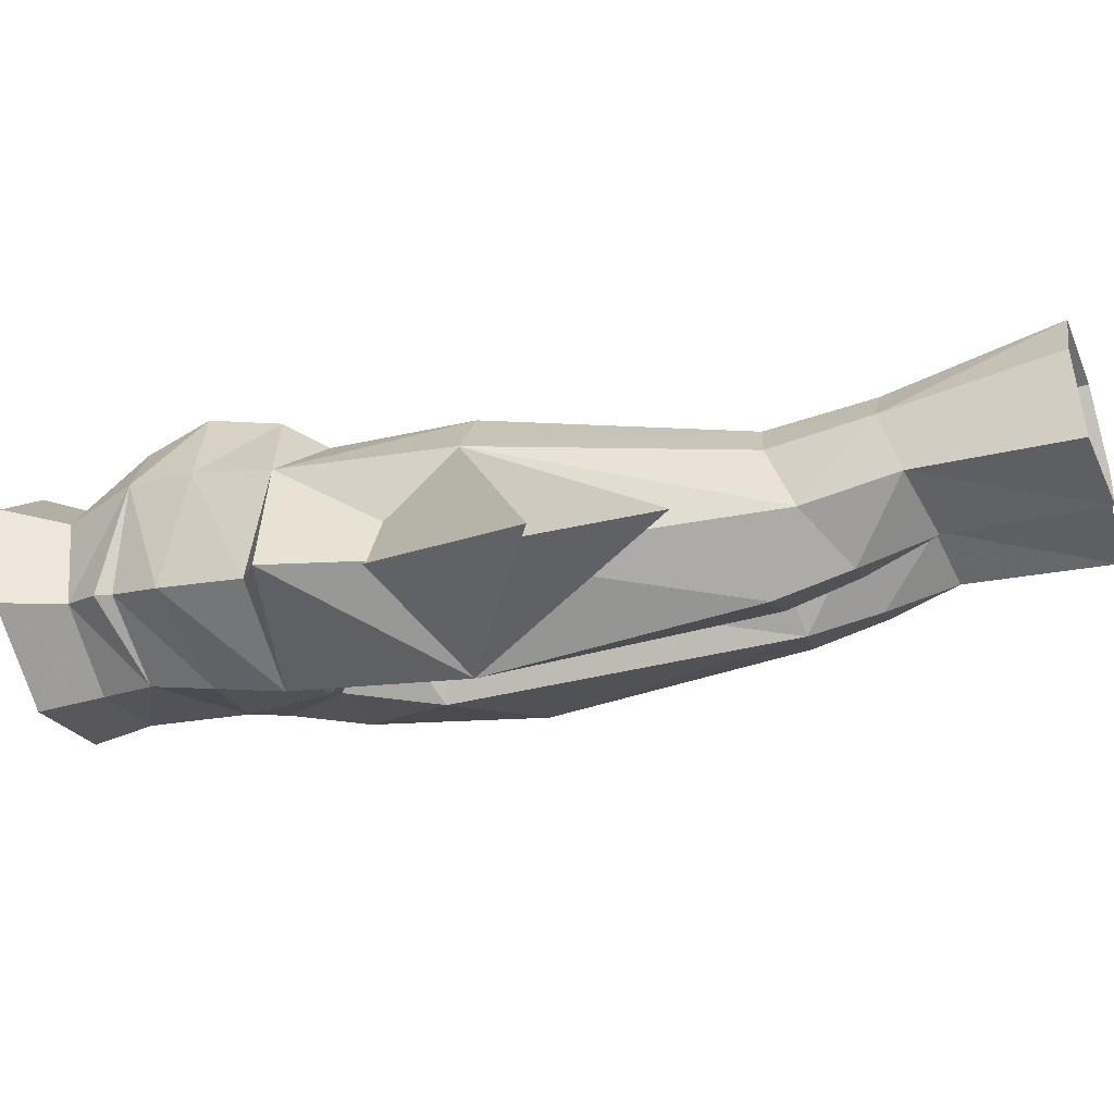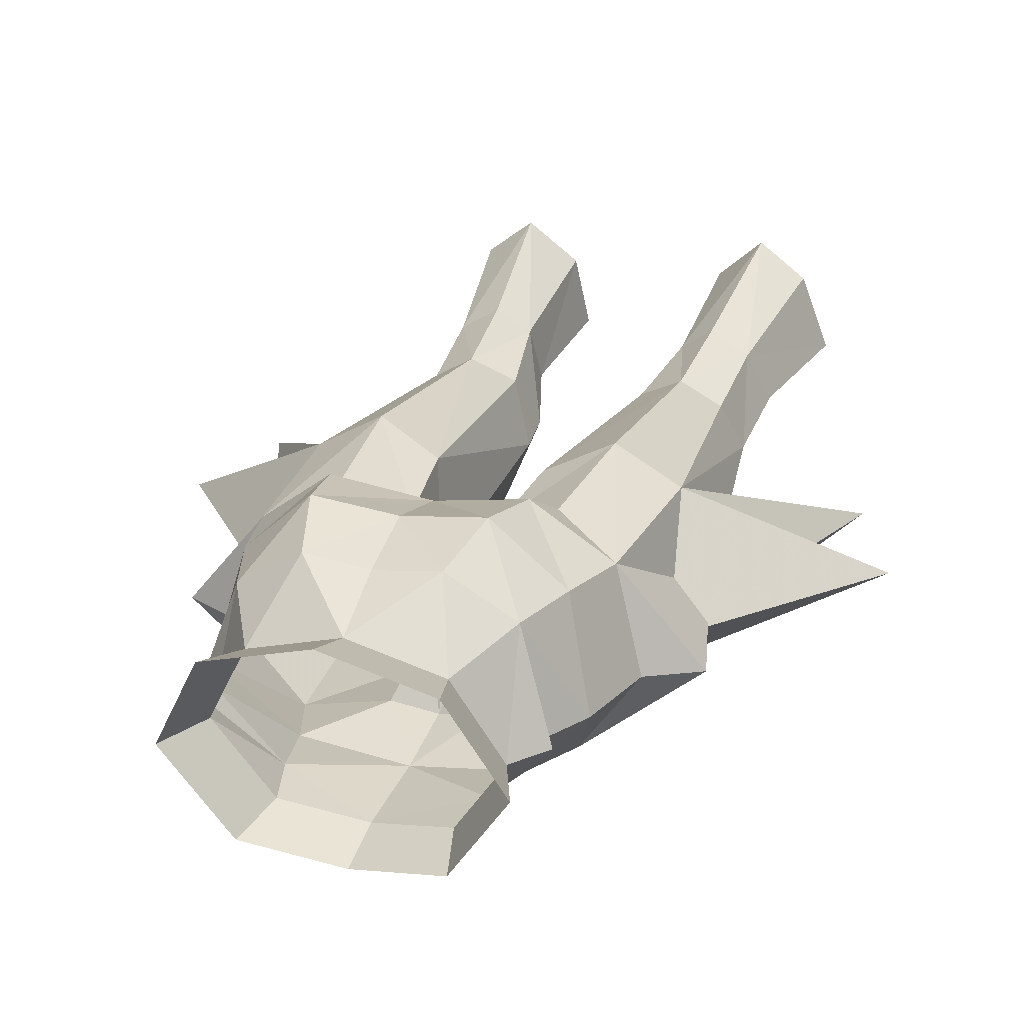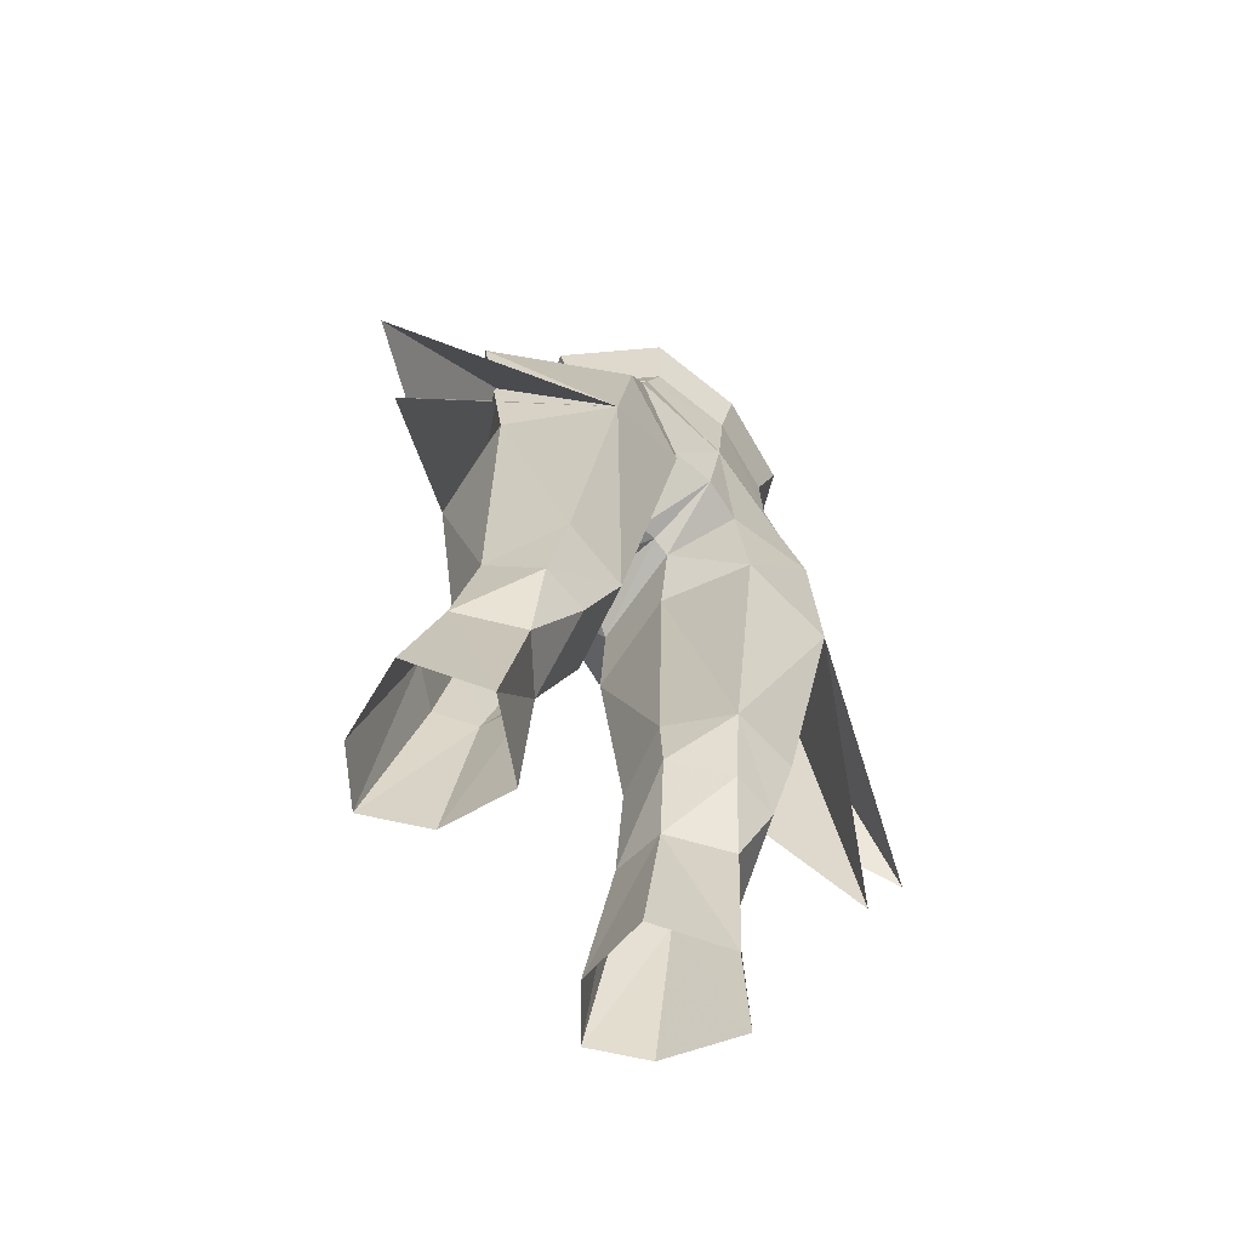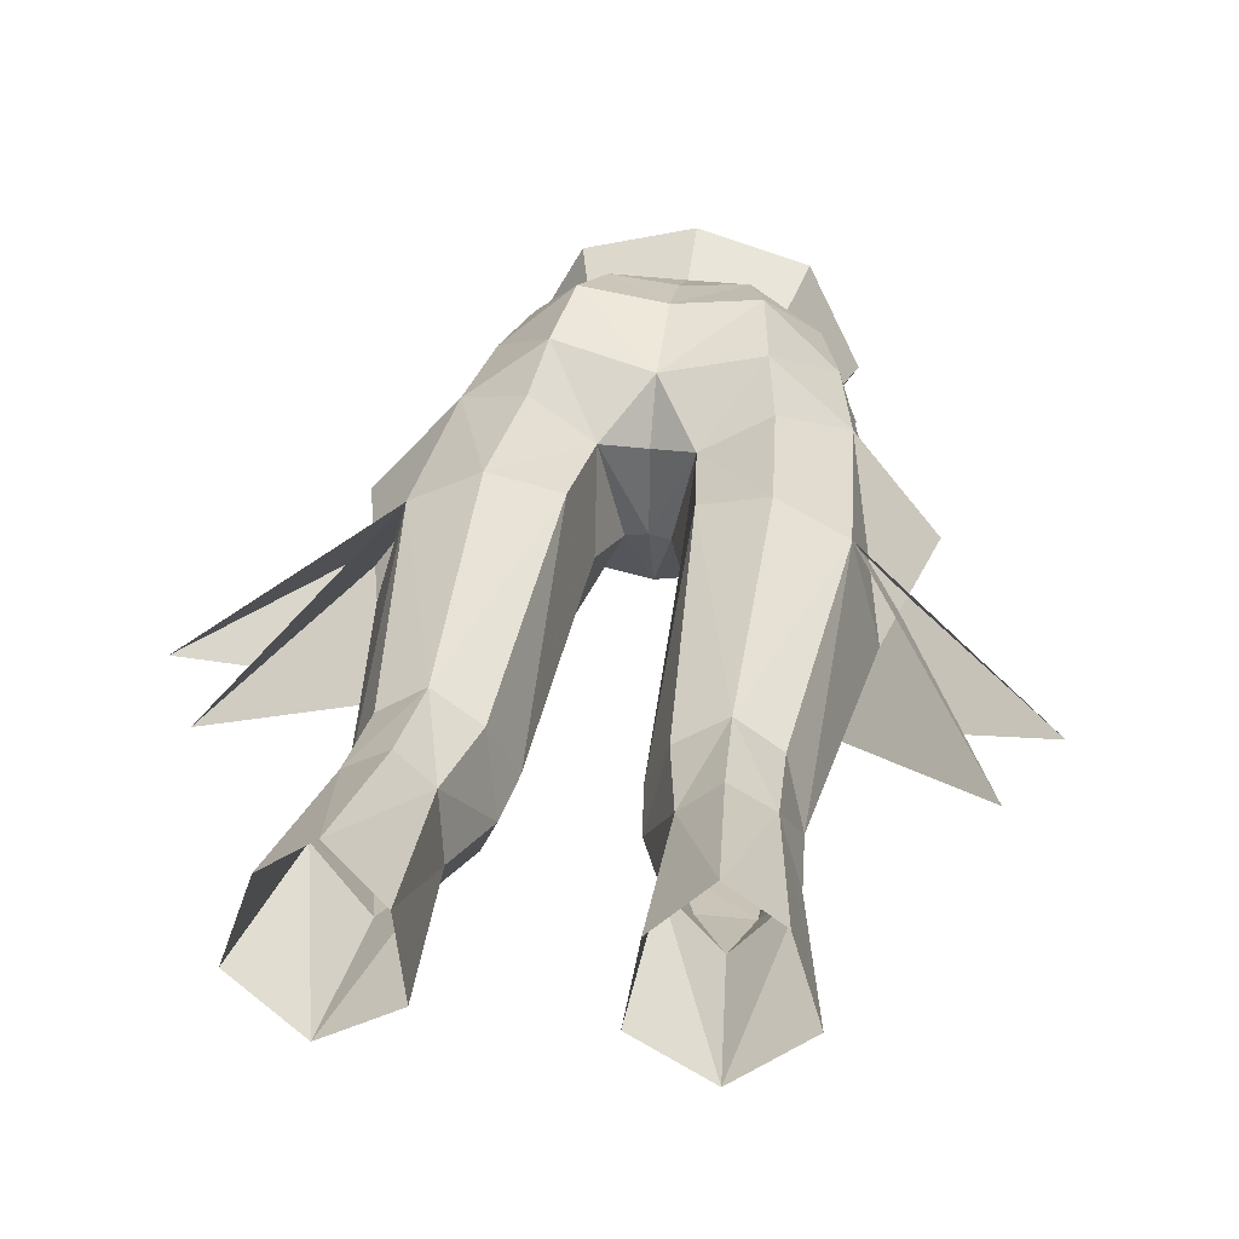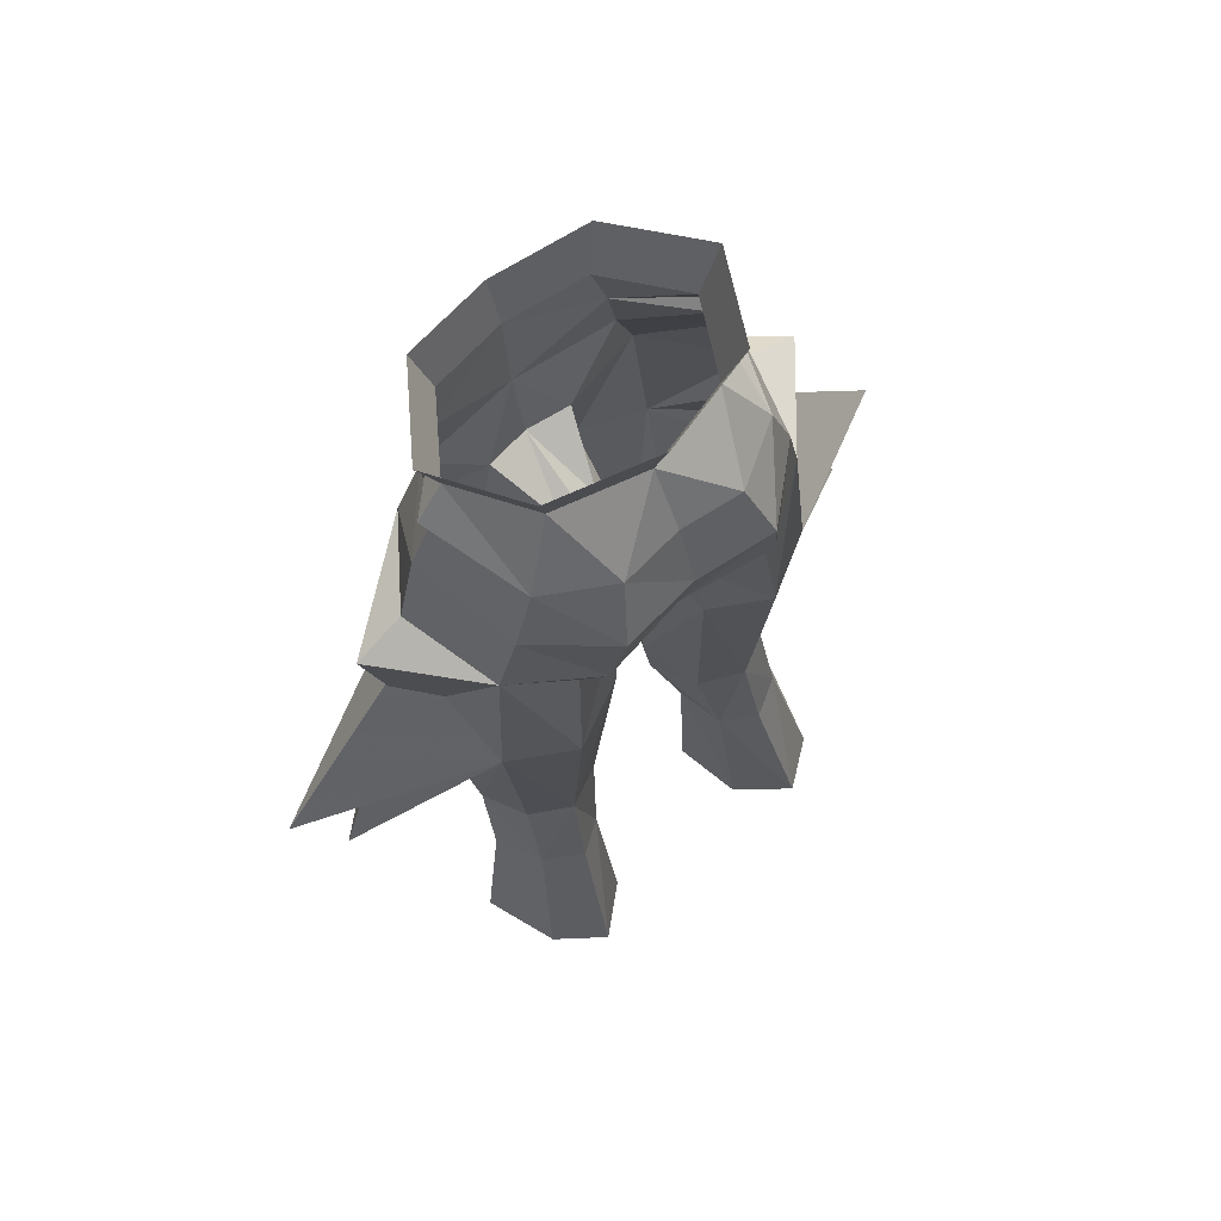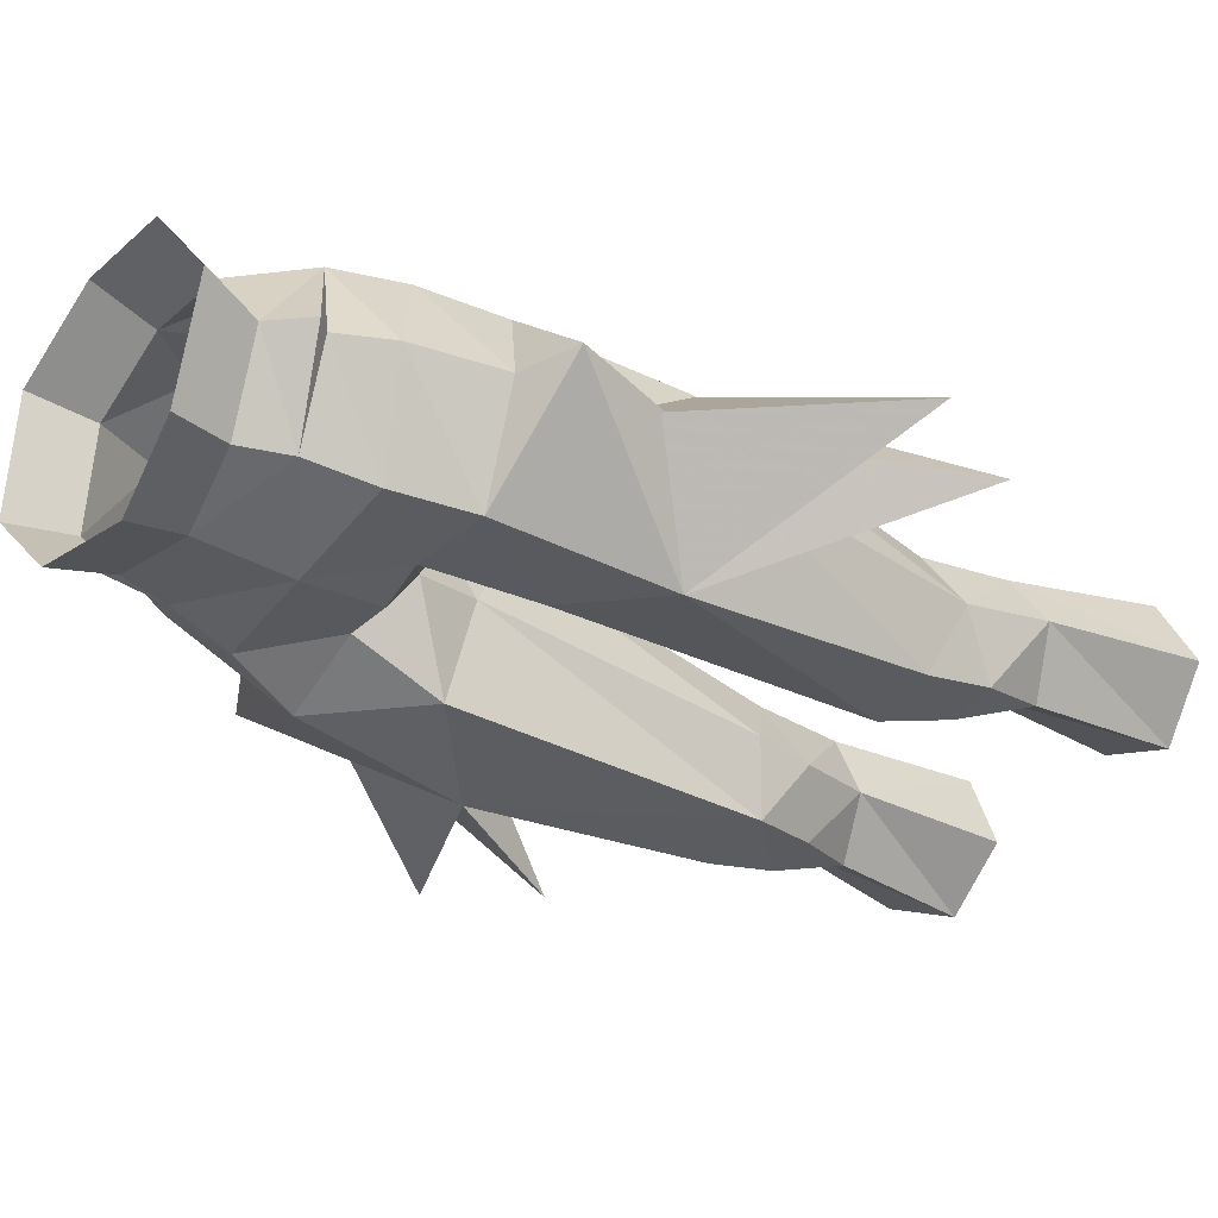
<metadata>
{"format":"obj","ext":"obj","renderer":"f3d","projection":"perspective","resolution":1024,"background":"white","views":[{"elev":-9.7,"azim":102.1,"up":"+Y"},{"elev":22.1,"azim":18.7,"up":"+Y"},{"elev":-71.8,"azim":-48.7,"up":"+Z"},{"elev":38.4,"azim":-171.7,"up":"+Y"},{"elev":69.3,"azim":140.8,"up":"+Z"},{"elev":-44.5,"azim":54.2,"up":"+Y"}]}
</metadata>
<code>
g robber_trousers_female_52020
v 6.035 2.669 28.33
v 6.906 4.25 22.3
v 5.072 5.639 22.36
v 4.537 3.552 28.36
v 3.245 2.647 27.96
v 3.203 3.964 21.79
v 5.395 -0.4132 21.08
v 7.896 1.249 21.78
v 6.825 0.6842 27.44
v 2.983 0.5267 27.2
v 2.767 1.137 21.22
v 2.983 0.5267 27.2
v 2.767 1.137 21.22
v 4.892 -1.047 26.51
v 4.115 -5.189 50.56
v 5.102 -5.467 47.8
v 6.693 -2.169 51.76
v 6.398 1.67 47.97
v 9.481 -2.009 47.55
v 7.953 -1.74 41.28
v 6.9 2.061 41.58
v 5.709 -5.286 41.31
v 1.993 2.345 42.29
v 1.377 -1.225 43.84
v 1.591 1.754 45.89
v 2.5 -4.622 43.87
v 4.441 3.442 41.58
v 3.974 2.832 46.74
v 3.545 3.842 48.58
v -0.003957 -2.119 46.53
v -0.003957 1.206 46.64
v 0.7671 -2.096 46.31
v -0.003957 3.152 48.12
v -0.003957 -4.997 47.84
v -0.003957 -2.119 46.53
v 0.7671 -2.096 46.31
v 1.755 -4.71 47.93
v -0.003958 -5.587 50.75
v 1.377 -1.225 43.84
v 3.082 4.185 51.33
v 5.699 1.827 50.97
v -0.003957 3.808 51.24
v 7.501 -2.083 48.51
v 2.404 3.202 53.74
v -0.003957 2.931 53.8
v 4.868 1.67 53.48
v -0.003957 1.632 56.22
v 3.6 -4.996 53.01
v 6.181 -2.259 54.11
v 5.094 -2.338 55.44
v 3.103 -5.247 54.86
v 5.744 -2.177 53.64
v 3.426 0.691 56.11
v 3.7 -2.12 29.05
v 2.07 -0.4434 30.2
v 5.888 1.716 31.91
v 6.588 -0.2718 30.78
v 2.625 1.769 31.69
v 4.32 2.654 32.15
v 2.07 -0.4434 30.2
v 2.918 -2.999 31.65
v 5.507 -2.129 29.1
v 5.546 -3.089 31.78
v 1.784 -0.5736 32.47
v 1.784 -0.5736 32.47
v -0.003955 -5.904 54.31
v 5.968 -2.354 57.68
v 3.635 -5.759 57
v 4.014 1.196 58.47
v -0.003955 2.298 58.59
v -0.004564 -6.528 56.35
v -6.034 2.634 28.33
v -4.536 3.518 28.36
v -5.068 5.595 22.35
v -6.903 4.206 22.29
v -3.244 2.612 27.95
v -3.199 3.919 21.78
v -5.391 -0.459 21.08
v -6.824 0.6482 27.43
v -7.893 1.204 21.78
v -2.982 0.4905 27.2
v -2.763 1.091 21.21
v -2.763 1.091 21.21
v -2.982 0.4905 27.2
v -4.89 -1.084 26.51
v -4.123 -5.189 50.56
v -6.701 -2.169 51.76
v -5.109 -5.471 47.81
v -6.405 1.666 47.96
v -6.904 2.047 41.57
v -7.957 -1.755 41.28
v -9.487 -2.014 47.55
v -5.713 -5.301 41.32
v -1.997 2.332 42.29
v -1.598 1.75 45.89
v -1.382 -1.236 43.84
v -2.279 -5.166 44.28
v -4.445 3.428 41.57
v -3.981 2.83 46.74
v -3.553 3.842 48.58
v -0.775 -2.096 46.31
v -1.762 -4.712 47.93
v -0.775 -2.096 46.31
v -1.382 -1.236 43.84
v -5.707 1.827 50.97
v -3.09 4.185 51.33
v -7.508 -2.087 48.51
v -2.412 3.202 53.74
v -4.876 1.67 53.48
v -3.608 -4.996 53.01
v -3.111 -5.247 54.86
v -5.102 -2.338 55.44
v -6.189 -2.259 54.11
v -5.752 -2.177 53.64
v -3.434 0.691 56.11
v -2.07 -0.4749 30.2
v -3.699 -2.154 29.06
v -5.888 1.687 31.9
v -6.588 -0.3024 30.78
v -4.32 2.626 32.14
v -2.625 1.74 31.69
v -2.07 -0.4749 30.2
v -2.918 -3.028 31.65
v -5.547 -3.118 31.78
v -5.506 -2.162 29.1
v -1.785 -0.6016 32.47
v -1.785 -0.6016 32.47
v -3.643 -5.759 57
v -5.976 -2.352 57.68
v -4.022 1.196 58.47
v 7.468 -1.98 45.64
v 13.8 -1.835 37.79
v 6.883 2.061 41.58
v 5.692 -5.286 41.31
v 7.468 -1.98 45.64
v 12.03 -1.238 33.87
v 6.883 2.061 41.58
v 5.692 -5.286 41.31
v -7.49 -1.988 45.64
v -6.904 2.047 41.57
v -13.82 -1.855 37.79
v -5.713 -5.301 41.32
v -7.49 -1.988 45.64
v -6.904 2.047 41.57
v -12.04 -1.264 33.87
v -5.713 -5.301 41.32
f 1 2 3
f 3 4 1
f 5 4 3
f 3 6 5
f 7 8 9
f 10 5 6
f 6 11 10
f 8 2 1
f 1 9 8
f 7 12 13
f 7 14 12
f 15 16 17
f 18 19 20
f 20 21 18
f 22 20 19
f 19 16 22
f 23 24 25
f 16 26 22
f 27 28 18
f 18 21 27
f 25 29 28
f 30 31 25
f 25 32 30
f 25 33 29
f 34 35 36
f 36 37 34
f 37 16 15
f 38 34 37
f 37 15 38
f 29 18 28
f 26 37 36
f 36 39 26
f 29 40 41
f 41 18 29
f 40 29 33
f 33 42 40
f 43 18 41
f 44 40 42
f 42 45 44
f 40 44 46
f 46 41 40
f 41 46 17
f 17 43 41
f 45 47 44
f 48 49 50
f 50 51 48
f 48 38 15
f 46 49 52
f 44 53 46
f 31 33 25
f 12 54 55
f 56 57 1
f 5 58 59
f 59 4 5
f 58 5 60
f 23 27 59
f 59 58 23
f 61 54 62
f 62 63 61
f 55 54 61
f 14 62 54
f 1 4 59
f 59 56 1
f 20 22 63
f 63 57 20
f 9 62 14
f 57 63 62
f 10 60 5
f 22 26 61
f 61 63 22
f 21 56 59
f 59 27 21
f 64 24 23
f 23 58 64
f 55 61 65
f 57 56 21
f 21 20 57
f 14 54 12
f 57 62 9
f 25 28 27
f 27 23 25
f 1 57 9
f 44 47 53
f 7 9 14
f 15 17 52
f 52 48 15
f 66 38 48
f 51 66 48
f 26 16 37
f 24 32 25
f 58 60 64
f 39 65 61
f 61 26 39
f 51 50 67
f 67 68 51
f 50 53 69
f 69 67 50
f 53 47 70
f 70 69 53
f 66 51 68
f 68 71 66
f 46 52 17
f 19 43 16
f 18 43 19
f 48 52 49
f 46 53 50
f 50 49 46
f 72 73 74
f 74 75 72
f 76 77 74
f 74 73 76
f 78 79 80
f 81 82 77
f 77 76 81
f 80 79 72
f 72 75 80
f 78 83 84
f 78 84 85
f 86 87 88
f 89 90 91
f 91 92 89
f 93 88 92
f 92 91 93
f 94 95 96
f 88 93 97
f 98 90 89
f 89 99 98
f 95 99 100
f 30 101 95
f 95 31 30
f 95 100 33
f 34 102 103
f 103 35 34
f 102 86 88
f 38 86 102
f 102 34 38
f 100 99 89
f 97 104 103
f 103 102 97
f 100 89 105
f 105 106 100
f 106 42 33
f 33 100 106
f 107 105 89
f 108 45 42
f 42 106 108
f 106 105 109
f 109 108 106
f 105 107 87
f 87 109 105
f 45 108 47
f 110 111 112
f 112 113 110
f 110 86 38
f 109 114 113
f 108 109 115
f 31 95 33
f 84 116 117
f 118 72 119
f 76 73 120
f 120 121 76
f 121 122 76
f 94 121 120
f 120 98 94
f 123 124 125
f 125 117 123
f 116 123 117
f 85 117 125
f 72 118 120
f 120 73 72
f 91 119 124
f 124 93 91
f 79 85 125
f 119 125 124
f 81 76 122
f 93 124 123
f 123 97 93
f 90 98 120
f 120 118 90
f 126 121 94
f 94 96 126
f 116 127 123
f 119 91 90
f 90 118 119
f 85 84 117
f 119 79 125
f 95 94 98
f 98 99 95
f 72 79 119
f 108 115 47
f 78 85 79
f 86 110 114
f 114 87 86
f 66 110 38
f 111 110 66
f 97 102 88
f 96 95 101
f 121 126 122
f 104 97 123
f 123 127 104
f 111 128 129
f 129 112 111
f 112 129 130
f 130 115 112
f 115 130 70
f 70 47 115
f 66 71 128
f 128 111 66
f 109 87 114
f 92 88 107
f 89 92 107
f 110 113 114
f 109 113 112
f 112 115 109
f 131 132 133
f 134 132 131
f 135 136 137
f 138 136 135
f 139 140 141
f 142 139 141
f 143 144 145
f 146 143 145
f 16 43 17
f 87 107 88

</code>
